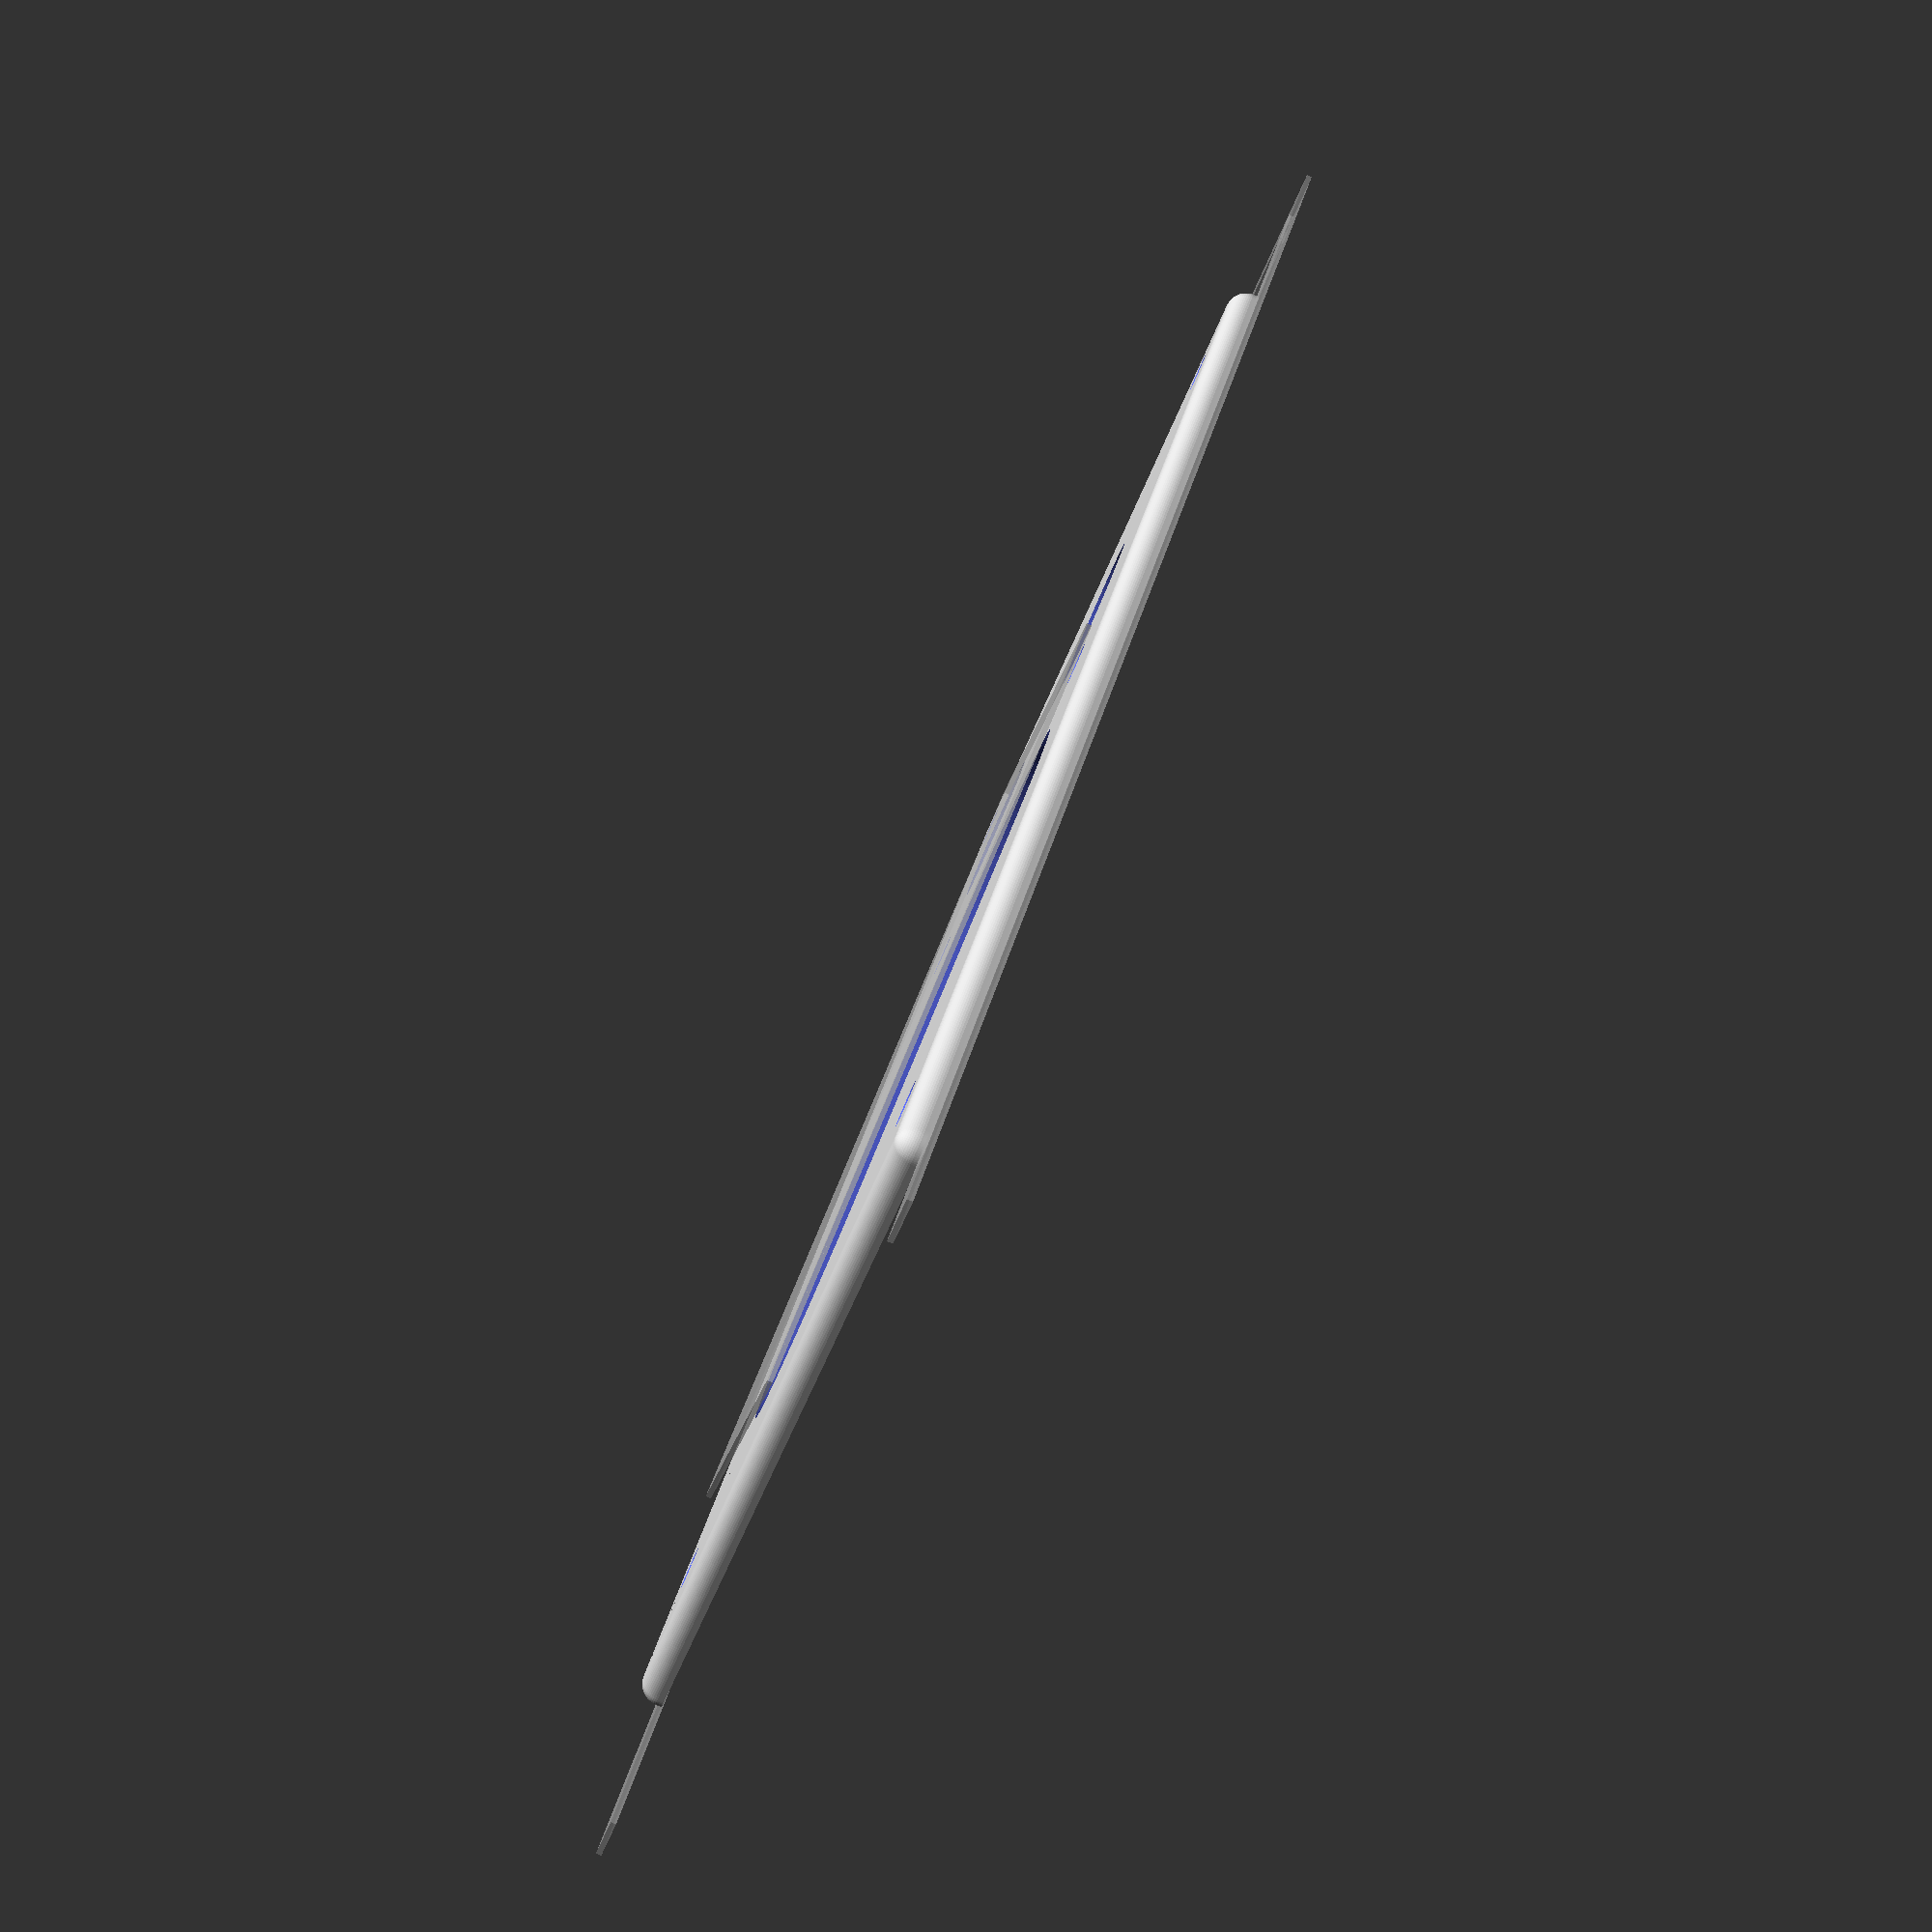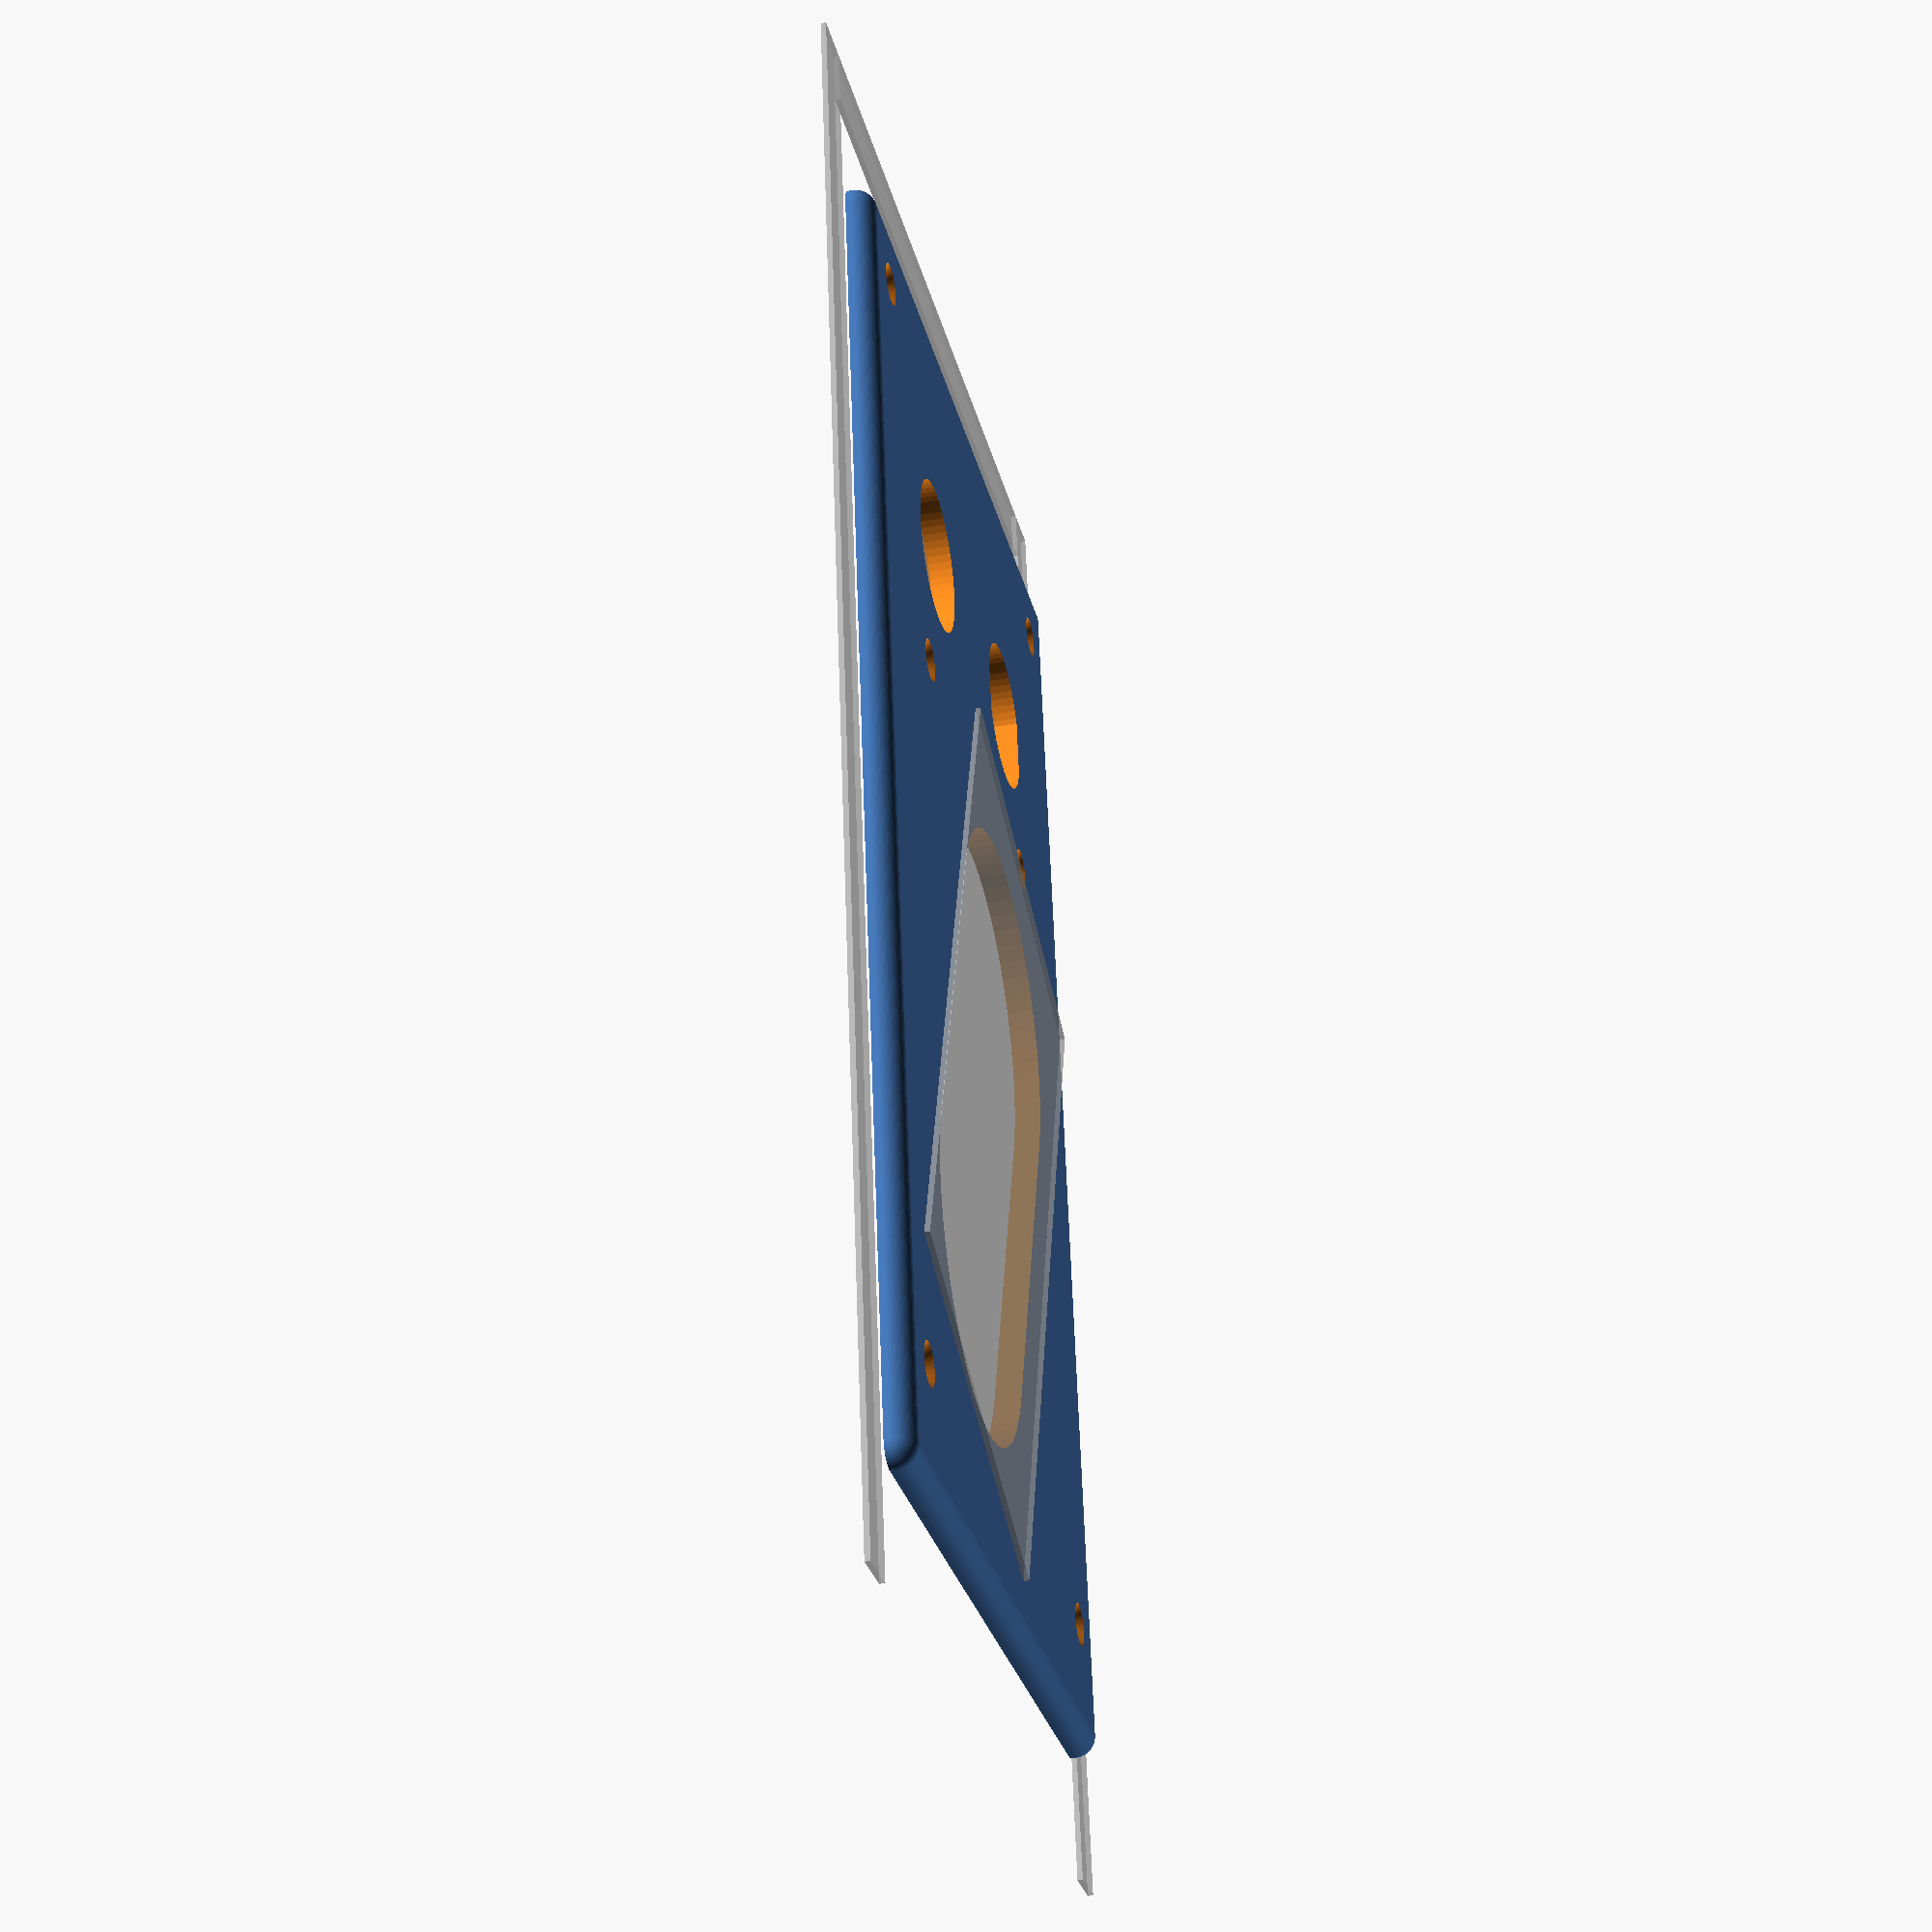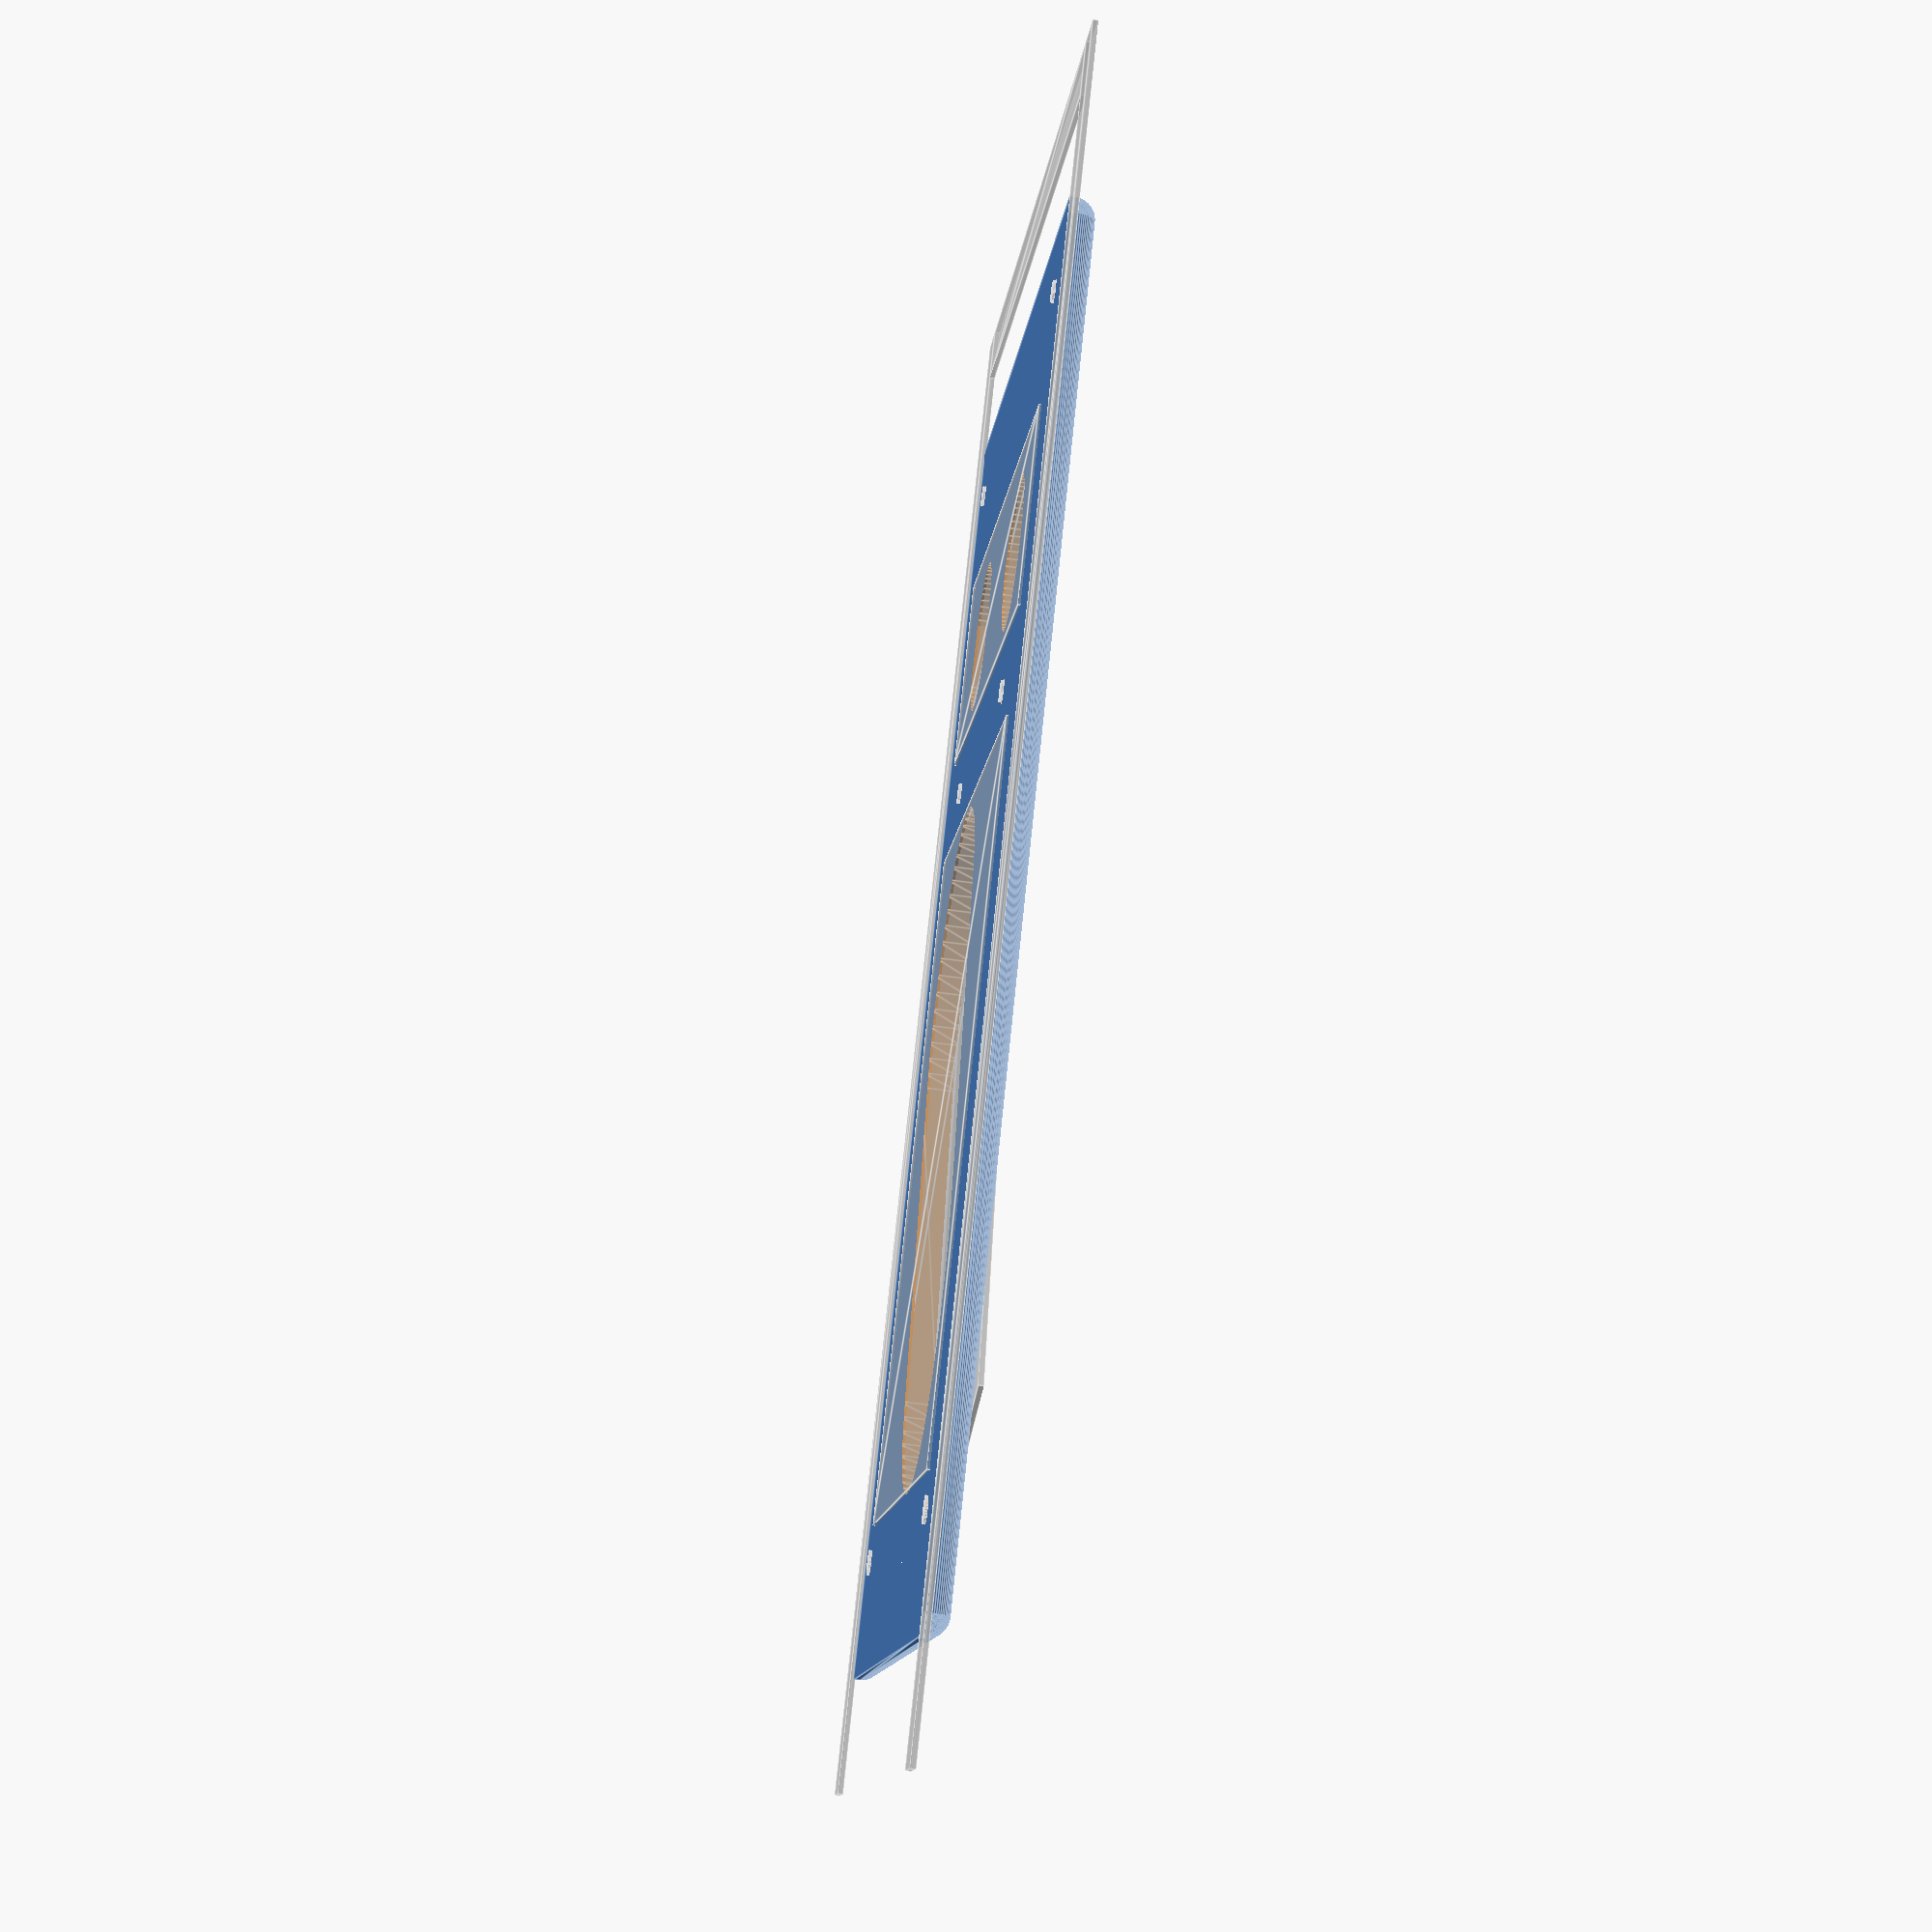
<openscad>
$fn = 64;

module Hohlwanddose(h) {
    abstand = 71;
    loch = 68;

    linear_extrude(h) hull() {
        translate([-abstand/2, 0, 0]) circle(d=loch);
        translate([ abstand/2, 0, 0]) circle(d=loch);
    }
    %translate([-152/2, -81/2, h]) {
        cube([152, 81, 1]);
    }
}

module Loch() {
    translate([0, 0]) circle(d=4);
    translate([127, 0]) circle(d=4);
    translate([0, 216]) circle(d=5);
    translate([127, 216]) circle(d=5);
    translate([104, 67.5]) circle(d=4);
    translate([23, 67.5]) circle(d=4);

    translate([2.5, 20]) square([122, 37]);
    translate([2.5, 77]) square([122, 132]);

    translate([-15, -40, 0]) square([160, 10]);
    translate([-25, -40, 0]) square([10, 300]);
    translate([145, -40, 0]) square([10, 300]);
}

dicke = 5;
rand = 14;
rand_oben = 8;

module Platte() {
    difference() {
        intersection() {
            translate([-rand, -rand, 0]) {
                cube([127+2*rand, 216+2*rand+rand_oben, dicke]);
            }

            translate([-rand+(dicke-1), -rand+(dicke-1)]) {
                minkowski() {
                    cube([127+2*(rand-(dicke-1)), 216+2*(rand-(dicke-1))+rand_oben, 1]);
                    sphere(dicke-1);
                }
            }
        }

        union() {
            translate([2.5+122/2, 77+132/2, -1]) {
                rotate([0, 0, -115]) Hohlwanddose(dicke + 2);
            }

            loecher = [
                [0, 0],
                [127, 0],
                [0, 216],
                [127, 216],
                [104, 67.5],
                [23, 67.5]
            ];

            for (loch = loecher) {
                translate([loch.x, loch.y, -1]) {
                    cylinder(d=4.5, h=dicke + 2);

                    translate([0, 0, dicke-0.995]) {
                        cylinder(d1=4.5, d2=8, h=2);
                    }
                }
            }

            translate([2.5+122/2-30, 20+37/2, -0.5]) intersection() {
                cylinder(h = dicke+1, d = 29);
                translate([0, 0, (dicke+1)/2]) {
                    cube([26.5, 29, dicke+1], center = true);
                }
            }

            translate([2.5+122/2+30, 20+37/2, -0.5]) {
                cylinder(h = dicke+1, d = 29);
            }
        }
    }
}

module BoundingBox() {
    translate([-25, -40, -1]) cube([180, 300, dicke + 2]);
}

module Zungen() {
    for (p = [[104, 67.5], [23, 67.5]]) {
        translate([p.x-15, p.y-10.5, -1]) cube([30, 21, dicke/2+1]);
    }
}

module MaskeOben() {
    difference() {
        translate([-25, 57, -1]) cube([180, 300, dicke + 2]);
        minkowski() {
            Zungen();
            sphere(d=0.4);
        }
    }
}

module MaskeUnten() {
    translate([-25, -40, -1]) cube([180, 97, dicke + 2]);
    Zungen();
}


%Loch();
Platte();

</openscad>
<views>
elev=86.0 azim=219.0 roll=66.5 proj=p view=wireframe
elev=37.5 azim=170.3 roll=282.5 proj=p view=solid
elev=59.0 azim=132.3 roll=262.0 proj=p view=edges
</views>
